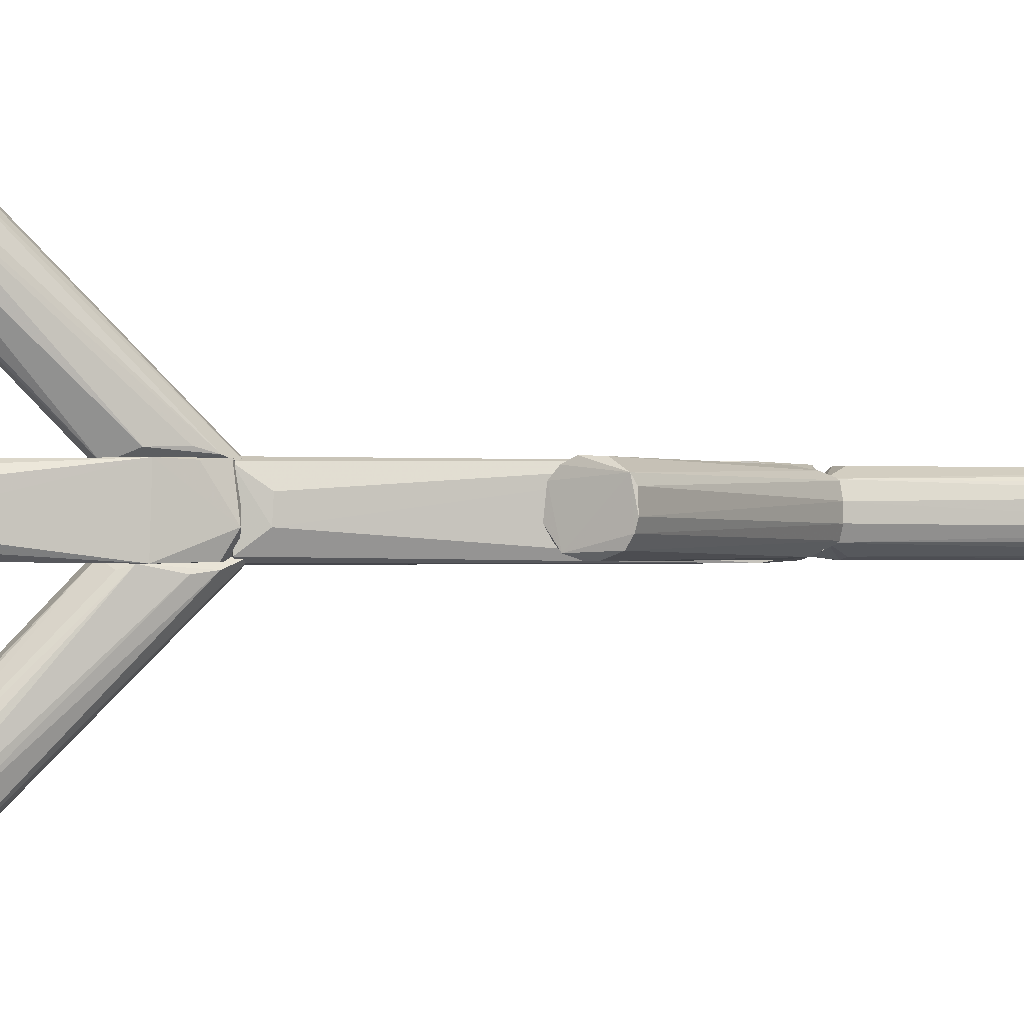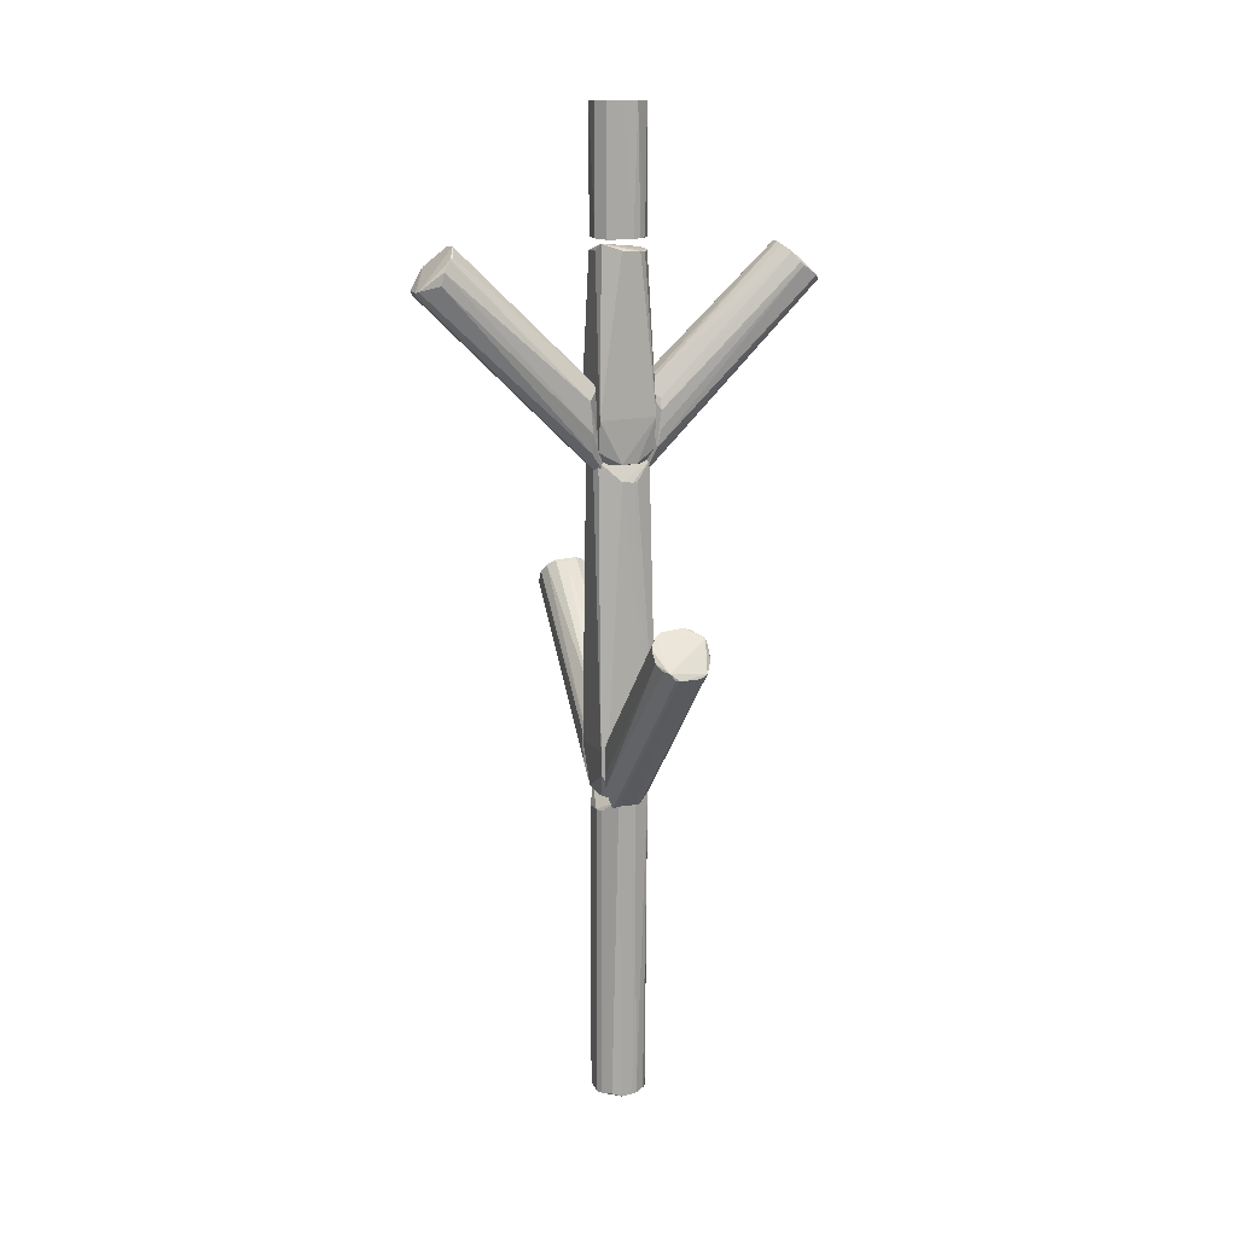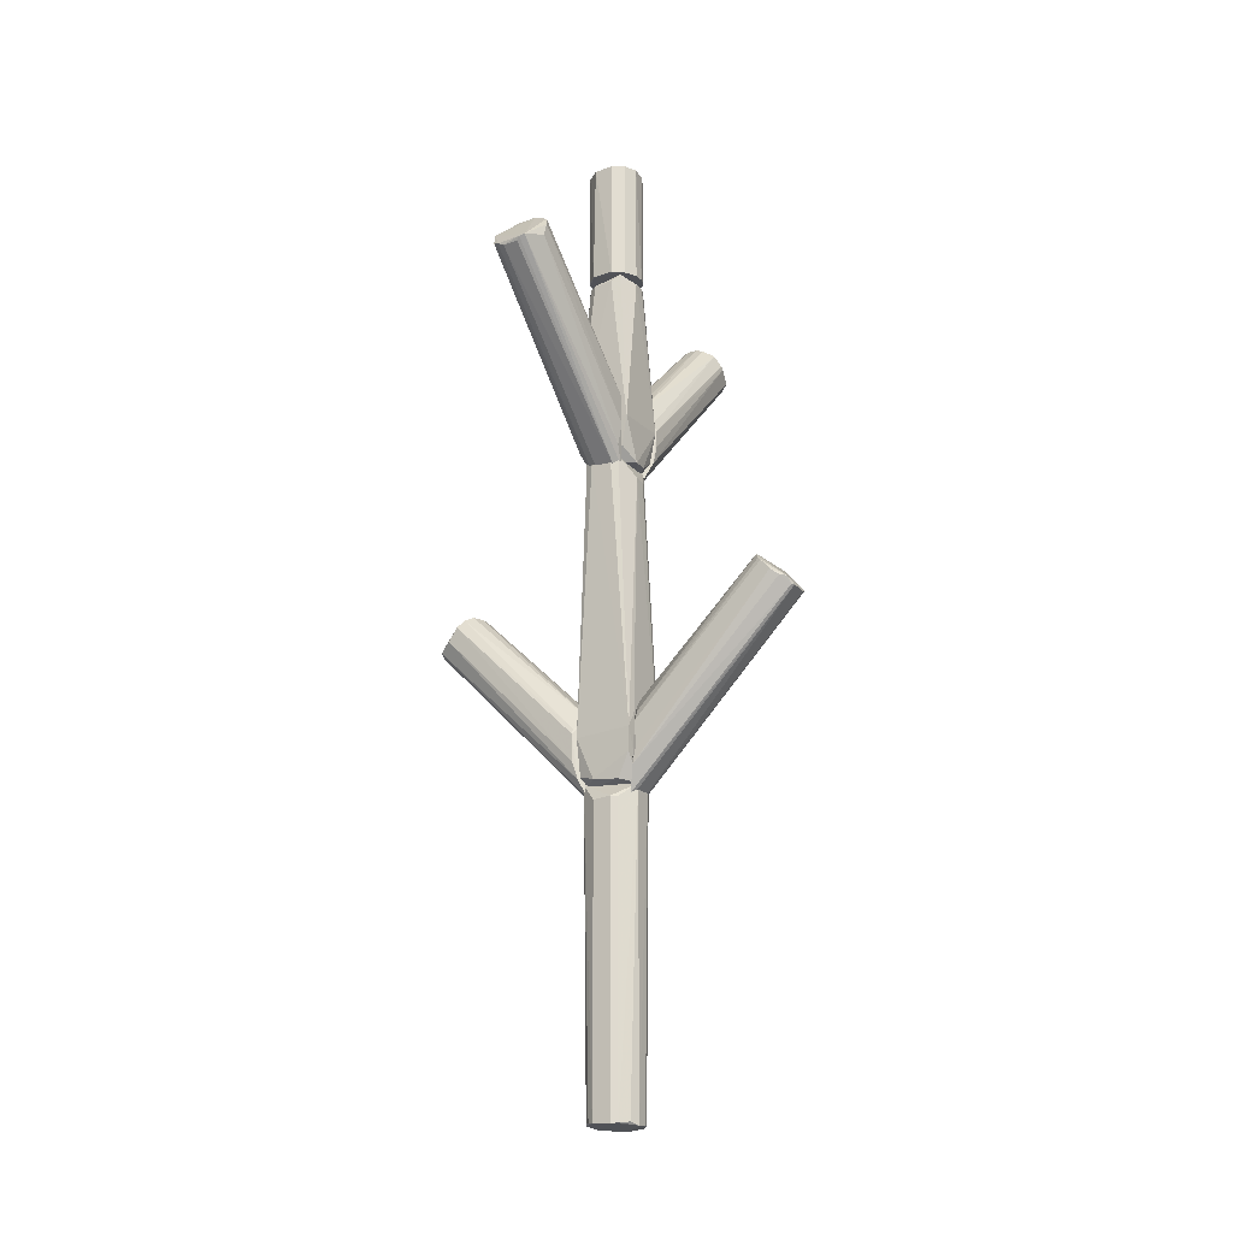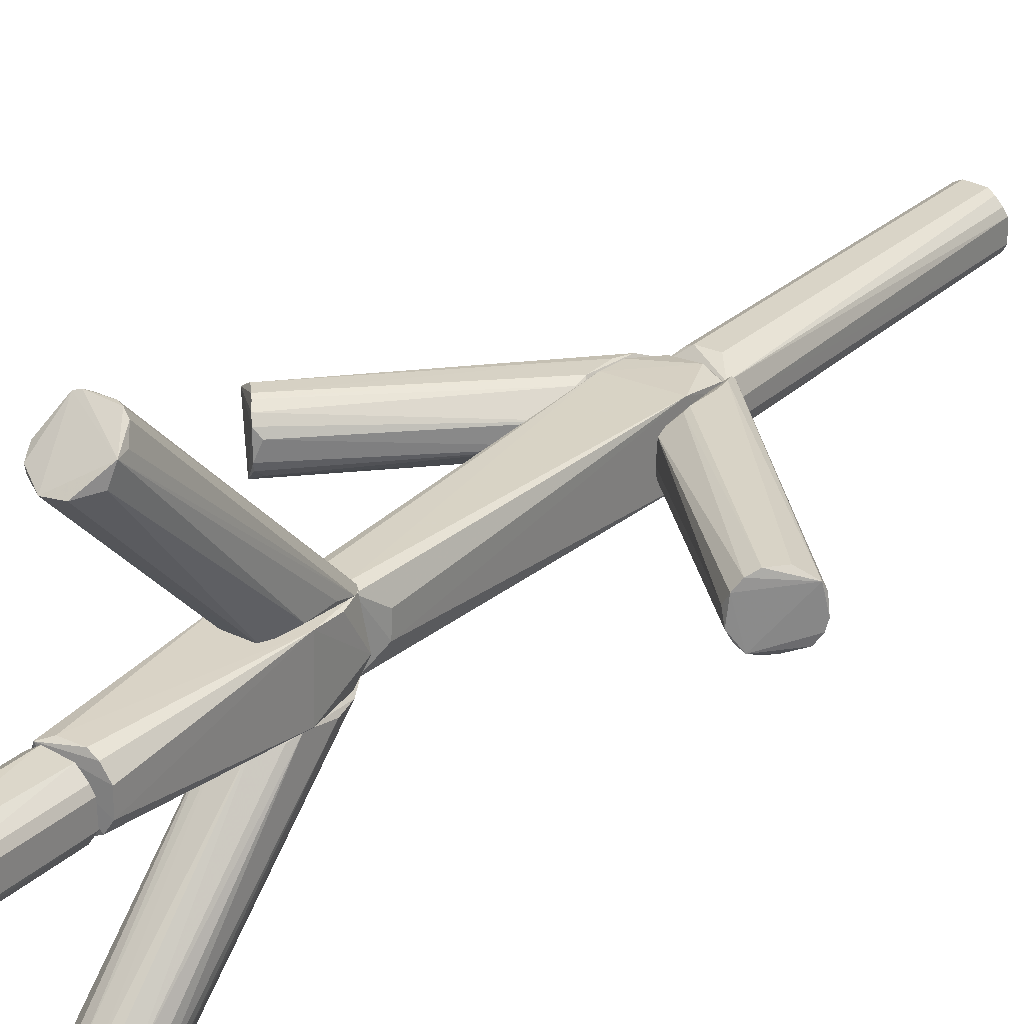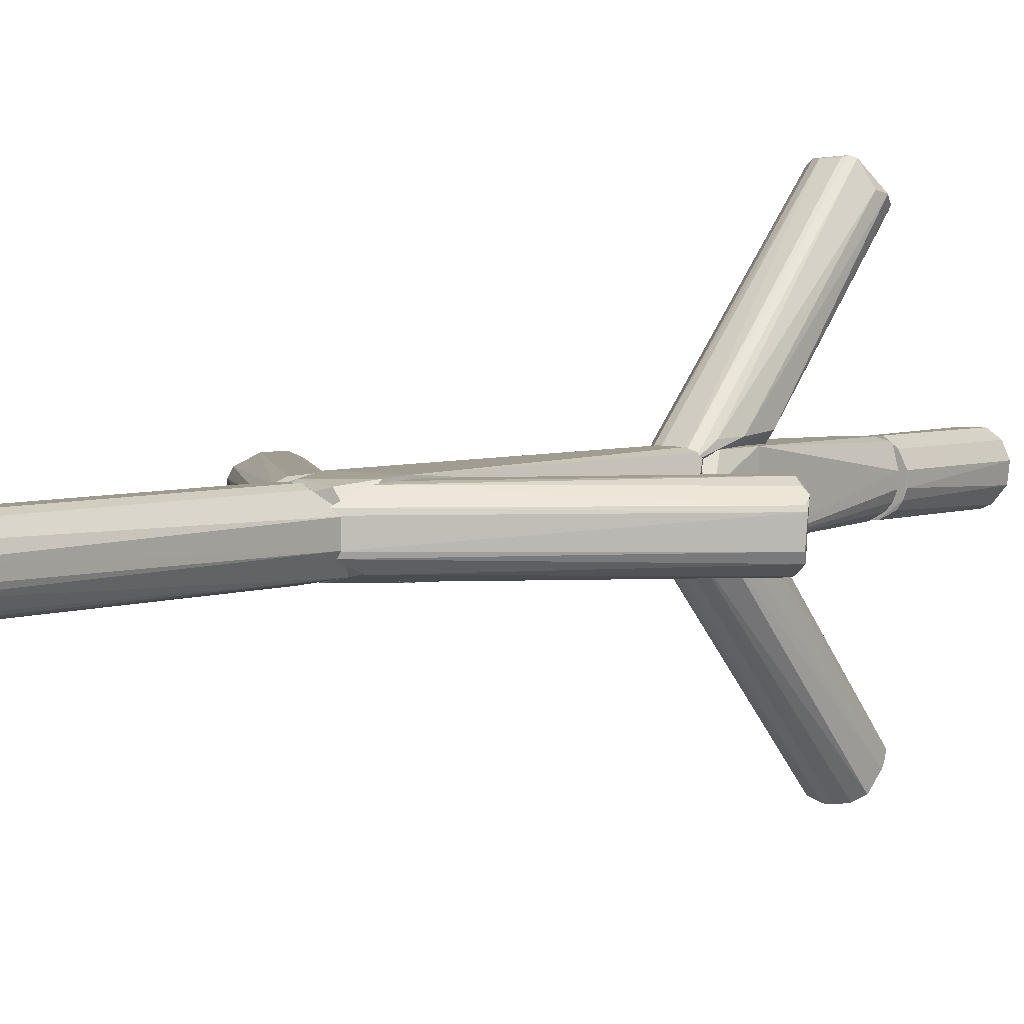
<metadata>
{"format":"obj","ext":"obj","renderer":"f3d","projection":"perspective","resolution":1024,"background":"white","views":[{"elev":-0.6,"azim":74.5,"up":"+Y"},{"elev":13.9,"azim":-108.7,"up":"+Z"},{"elev":-20.8,"azim":-148.7,"up":"+Z"},{"elev":27.9,"azim":36.6,"up":"+Y"},{"elev":4.2,"azim":-142.8,"up":"+Y"}]}
</metadata>
<code>
o hull_0
v 0.002857 -0.01504 0.3531
v -0.009943 0.01216 0.4666
v -0.0123 0.01443 0.3613
v 0.005494 0.01438 0.3535
v 0.01396 -0.005015 0.4629
v 0.01396 -0.005015 0.3551
v -0.01447 -0.003282 0.4627
v 0.01124 0.01493 0.357
v -0.01547 -0.01547 0.3791
v -0.01547 0.01493 0.3782
v 0.01426 0.01426 0.3672
v -0.01458 0.002761 0.3548
v -0.01458 0.002761 0.4632
v 0.0117 -0.01491 0.3607
v -0.01222 -0.01488 0.3616
v -0.003396 -0.015 0.3532
v 0.01493 -0.01547 0.3818
v 0.01493 0.01493 0.3809
v 0.002761 -0.01458 0.4632
v 0.01386 0.005294 0.4625
v -0.01275 -0.007586 0.4628
v 0.005291 0.01386 0.4625
v 0.009597 0.01131 0.4626
v -0.005018 0.01396 0.4629
v -0.005169 0.01441 0.3534
v -0.01006 -0.01091 0.4622
v -0.01362 -0.005871 0.3552
v 0.01065 -0.01033 0.4636
v -0.003282 -0.01447 0.4627
f 9 26 21
f 1 16 25
f 16 1 9
f 9 1 17
f 25 16 12
f 9 10 12
f 17 6 18
f 6 11 18
f 25 10 8
f 11 6 8
f 18 11 8
f 10 18 8
f 20 2 5
f 2 28 5
f 28 17 5
f 17 18 5
f 18 20 5
f 9 29 26
f 10 9 13
f 2 10 13
f 7 2 13
f 9 7 13
f 2 29 19
f 29 9 19
f 9 17 19
f 28 2 19
f 17 28 19
f 16 9 15
f 10 2 24
f 2 22 24
f 18 10 24
f 22 18 24
f 17 1 14
f 1 6 14
f 6 17 14
f 2 20 23
f 22 2 23
f 20 18 23
f 18 22 23
f 1 25 4
f 6 1 4
f 25 8 4
f 8 6 4
f 10 25 3
f 25 12 3
f 12 10 3
f 12 16 27
f 9 12 27
f 16 15 27
f 15 9 27
f 29 2 21
f 2 7 21
f 7 9 21
f 26 29 21
o hull_1
v -0.007754 -0.01265 0.3496
v 0.009398 -0.1057 0.4454
v 0.006454 -0.08664 0.4642
v -0.002511 -0.08572 0.465
v 0.007153 -0.013 0.35
v 0.01391 -0.01855 0.3699
v -0.008102 -0.1067 0.4454
v 0.01161 -0.08881 0.4605
v 0.01414 -0.09822 0.4505
v 0.002855 -0.08566 0.4649
v 0.014 -0.01548 0.3855
v 0.002118 -0.01468 0.3502
v -0.00357 -0.0144 0.3963
v 0.01493 -0.09744 0.4555
v -0.006921 -0.08635 0.4635
v -0.01446 -0.01854 0.3725
v -0.01445 -0.01858 0.382
v 0.01422 -0.09227 0.4569
v -0.01482 -0.09591 0.4535
v 0.005959 -0.01358 0.3951
v -0.01474 -0.09395 0.455
v 0.01216 -0.01732 0.3606
v 0.01216 -0.01732 0.3911
v -0.01234 -0.09013 0.4604
v -0.01273 -0.01858 0.388
v -0.002573 -0.1076 0.4435
v -0.007588 -0.01275 0.3938
v -0.01271 -0.1039 0.4481
v -0.01363 -0.0164 0.3625
v 0.00203 -0.1076 0.4435
v -0.002665 -0.0146 0.3501
f 58 48 45
f 56 34 30
f 43 33 57
f 33 43 32
f 40 34 49
f 34 56 49
f 34 40 51
f 59 34 31
f 43 59 31
f 34 51 31
f 57 33 53
f 46 50 53
f 32 43 37
f 49 32 37
f 56 30 58
f 30 57 58
f 46 56 58
f 59 55 60
f 55 30 60
f 40 43 35
f 51 40 35
f 55 59 36
f 59 43 36
f 30 55 36
f 43 57 36
f 57 30 36
f 43 31 38
f 31 51 38
f 35 43 38
f 51 35 38
f 33 56 44
f 53 33 44
f 56 53 44
f 50 46 48
f 57 53 48
f 53 50 48
f 58 57 48
f 43 40 47
f 40 37 47
f 37 43 47
f 56 46 54
f 53 56 54
f 46 53 54
f 34 59 41
f 30 34 41
f 59 60 41
f 60 30 41
f 56 33 42
f 49 56 42
f 49 42 39
f 33 32 39
f 32 49 39
f 42 33 39
f 40 49 52
f 37 40 52
f 49 37 52
f 46 58 45
f 48 46 45
o hull_2
v 0.005376 0.01413 0.1783
v -0.005504 0.01547 0.3546
v -0.01607 0.004687 0.1755
v -0.01602 -0.01151 0.1821
v -0.01585 0.01439 0.1901
v 0.01005 0.01394 0.3571
v 0.009982 -0.01342 0.3565
v -0.009479 0.01381 0.3563
v -0.003335 -0.01459 0.1788
v -0.003583 -0.01595 0.3542
v 0.005971 0.01553 0.355
v -0.008452 -0.01426 0.3557
v 0.01461 -0.007038 0.1755
v 0.01493 -0.01547 0.1985
v 0.01493 0.01493 0.2013
v 0.01493 -0.01179 0.1782
v -0.01639 -0.01547 0.2004
v -0.01639 0.01493 0.2031
v 0.01386 0.005305 0.3453
v 0.006952 -0.01517 0.3553
v -0.01711 -0.01231 0.2081
v 0.01466 0.006517 0.1751
v 0.003056 -0.01592 0.354
v -0.01447 -0.003276 0.3454
v -0.01332 -0.008812 0.1758
v 0.01454 0.01185 0.1812
v -0.01458 0.002755 0.3461
v -0.008717 0.01259 0.1769
v -0.01363 -0.005859 0.3455
v 0.01396 -0.005024 0.3459
v -0.01687 0.01064 0.2108
f 81 89 84
f 79 75 66
f 75 74 76
f 62 78 68
f 72 67 68
f 78 87 68
f 87 72 68
f 66 62 68
f 67 66 68
f 67 74 90
f 75 79 90
f 74 75 90
f 79 66 90
f 66 67 90
f 63 88 82
f 86 75 82
f 75 76 82
f 85 63 82
f 77 72 89
f 77 89 81
f 74 77 69
f 76 74 69
f 78 62 71
f 75 78 71
f 62 66 71
f 66 75 71
f 75 86 61
f 78 75 61
f 82 88 61
f 86 82 61
f 87 78 91
f 78 63 91
f 81 87 91
f 63 81 91
f 77 74 70
f 72 77 70
f 74 83 70
f 63 85 64
f 77 81 64
f 81 63 64
f 85 69 64
f 69 77 64
f 63 78 65
f 88 63 65
f 78 61 65
f 61 88 65
f 85 82 73
f 82 76 73
f 69 85 73
f 76 69 73
f 74 67 80
f 67 72 80
f 83 74 80
f 72 70 80
f 70 83 80
f 72 87 84
f 89 72 84
f 87 81 84
o hull_3
v -0.01965 0.01384 0.1914
v -0.1076 0.004791 0.2648
v -0.08656 -0.01105 0.2799
v -0.08679 -0.004333 0.2858
v -0.09857 0.01427 0.2722
v -0.09284 -0.01363 0.2814
v -0.08761 -0.007914 0.2847
v -0.0141 -0.004627 0.2172
v -0.01291 0.007316 0.17
v -0.01732 -0.01179 0.181
v -0.01732 0.01308 0.1829
v -0.1025 0.01176 0.2691
v -0.09924 -0.01386 0.2711
v -0.01427 0.004066 0.2173
v -0.09704 -0.01456 0.2723
v -0.01936 -0.01448 0.2032
v -0.01407 -0.00472 0.1705
v -0.01968 0.01212 0.2111
v -0.01957 -0.01441 0.1939
v -0.01317 -0.006816 0.1704
v -0.01911 -0.01197 0.2108
v -0.09182 0.01353 0.2797
v -0.09357 0.01441 0.2779
v -0.09502 -0.01481 0.2757
v -0.08939 0.01096 0.2829
v -0.08771 0.007396 0.2849
v -0.01931 0.01395 0.2057
v -0.1057 -0.009943 0.2667
v -0.1057 0.009398 0.2685
v -0.1067 0.006633 0.2648
v -0.1067 -0.00626 0.2648
v -0.0139 0.005179 0.1703
v -0.08418 0.003643 0.2838
f 121 120 103
f 99 105 124
f 105 99 100
f 118 105 100
f 102 118 100
f 93 119 120
f 119 97 120
f 119 93 122
f 93 108 122
f 122 108 111
f 99 107 111
f 100 99 111
f 108 100 111
f 101 119 111
f 107 101 111
f 119 122 111
f 107 99 112
f 97 107 112
f 101 107 110
f 105 118 109
f 118 113 109
f 116 105 109
f 113 116 109
f 99 124 95
f 98 99 95
f 97 98 95
f 100 93 121
f 102 100 121
f 93 120 121
f 118 102 92
f 102 96 92
f 92 96 114
f 113 118 114
f 96 120 114
f 116 113 114
f 120 116 114
f 118 92 114
f 107 97 115
f 110 107 115
f 106 110 115
f 108 93 123
f 93 100 123
f 100 108 123
f 99 98 94
f 98 97 94
f 112 99 94
f 97 112 94
f 97 119 104
f 119 101 104
f 110 106 104
f 101 110 104
f 115 97 104
f 106 115 104
f 124 105 117
f 120 97 117
f 105 116 117
f 116 120 117
f 95 124 117
f 97 95 117
f 96 102 103
f 120 96 103
f 102 121 103
o hull_4
v -0.009024 0.1061 0.4454
v 0.006633 0.08769 0.4656
v -0.01052 0.08863 0.4621
v 0.007962 0.01252 0.3513
v -0.009725 0.0112 0.3508
v 0.003925 0.01431 0.3516
v 0.01382 0.01831 0.3693
v -0.004418 0.1061 0.4426
v 0.01124 0.1043 0.4463
v 0.003869 0.1061 0.4426
v -0.006737 0.01321 0.3498
v -0.01455 0.01953 0.3883
v 0.01405 0.09834 0.4502
v 0.01493 0.09783 0.4555
v -0.01179 0.01769 0.3606
v -0.01422 0.09566 0.4483
v 0.01315 0.08958 0.4579
v 0.007556 0.1061 0.4444
v -0.0144 0.0182 0.3718
v -0.00626 0.107 0.4445
v 0.006901 0.01313 0.3942
v -0.01476 0.09436 0.4551
v 0.01308 0.01586 0.3606
v -0.006462 0.01336 0.3942
v 0.01397 0.01787 0.3836
v -0.002573 0.08677 0.4666
v -0.01243 0.09072 0.4608
f 138 147 137
f 127 148 150
f 148 145 150
f 145 148 129
f 141 145 149
f 145 147 149
f 141 149 138
f 147 145 128
f 133 147 128
f 145 129 128
f 145 141 126
f 150 145 126
f 141 138 126
f 138 150 126
f 148 127 136
f 129 148 136
f 136 146 143
f 129 136 143
f 146 140 143
f 138 144 125
f 150 138 125
f 140 146 125
f 128 129 135
f 125 144 135
f 129 125 135
f 143 140 139
f 129 143 139
f 125 129 139
f 140 125 139
f 134 128 130
f 128 135 130
f 135 134 130
f 127 150 151
f 136 127 151
f 146 136 151
f 150 125 151
f 125 146 151
f 149 147 131
f 147 138 131
f 138 149 131
f 144 138 142
f 138 133 142
f 133 128 142
f 134 144 142
f 128 134 142
f 144 134 132
f 135 144 132
f 134 135 132
f 147 133 137
f 133 138 137
o hull_5
v 0.108 -0.002573 0.2648
v 0.08752 -0.009555 0.2829
v 0.107 0.005714 0.2648
v 0.107 -0.007179 0.2657
v 0.09667 -0.01462 0.2725
v 0.09091 -0.01251 0.2815
v 0.01197 -0.008769 0.1708
v 0.01438 -0.003668 0.1706
v 0.087 0.007349 0.2845
v 0.01156 0.0093 0.1703
v 0.01461 -0.002589 0.2168
v 0.01855 0.01374 0.19
v 0.01817 0.01301 0.2076
v 0.01586 0.01216 0.1801
v 0.01586 -0.01363 0.1829
v 0.0128 -0.007495 0.2144
v 0.1043 -0.01179 0.2676
v 0.01836 -0.01435 0.1923
v 0.08957 0.01178 0.2816
v 0.0145 0.003113 0.1708
v 0.0932 -0.01463 0.276
v 0.09815 0.01398 0.2704
v 0.01313 0.0069 0.2145
v 0.01857 0.01402 0.2047
v 0.08361 0.001898 0.2837
v 0.1061 0.009398 0.2667
v 0.0178 -0.01453 0.2013
v 0.08615 -0.004317 0.2855
v 0.09285 0.01433 0.2776
v 0.01808 -0.01358 0.2058
f 170 180 164
f 167 174 161
f 158 167 161
f 165 177 161
f 165 161 175
f 161 174 175
f 177 165 173
f 180 177 173
f 168 157 156
f 178 169 156
f 177 180 170
f 167 158 166
f 158 168 166
f 178 167 166
f 169 178 166
f 168 156 166
f 156 169 166
f 161 177 154
f 177 152 154
f 171 161 154
f 152 171 154
f 165 175 163
f 175 180 163
f 173 165 163
f 180 173 163
f 158 161 159
f 161 171 159
f 171 152 159
f 174 176 160
f 157 177 160
f 170 174 160
f 177 170 160
f 176 179 160
f 179 157 160
f 157 168 155
f 168 158 155
f 177 157 155
f 152 177 155
f 158 159 155
f 159 152 155
f 156 157 172
f 178 156 172
f 157 167 181
f 167 178 181
f 172 157 181
f 178 172 181
f 167 157 153
f 179 167 153
f 157 179 153
f 176 174 162
f 174 167 162
f 179 176 162
f 167 179 162
f 180 175 164
f 175 174 164
f 174 170 164
o hull_6
v 0.01396 -0.005015 0.5361
v 0.01396 -0.005015 0.4689
v 0.01205 0.008653 0.5357
v 0.01205 0.008653 0.4693
v -0.01447 -0.003282 0.4689
v -0.01362 -0.005872 0.5361
v -0.01458 0.002761 0.5363
v -0.01458 0.002761 0.4687
v 0.0122 -0.008442 0.536
v 0.002761 -0.01458 0.5363
v 0.002761 -0.01458 0.4687
v -0.01117 0.009756 0.4685
v -0.01117 0.009756 0.5365
v 0.007039 0.01306 0.4689
v 0.01386 0.005294 0.4691
v 0.01386 0.005294 0.5359
v 0.008803 -0.01194 0.5362
v -0.01275 -0.007586 0.4689
v -0.007586 -0.01275 0.536
v 0.005291 0.01386 0.5359
v -0.005013 0.01396 0.4689
v -0.005013 0.01396 0.5361
v -0.01006 -0.01091 0.4693
v 0.009756 -0.01117 0.4685
v -0.003282 -0.01447 0.4689
v -0.003282 -0.01447 0.536
f 182 198 190
f 184 197 185
f 197 184 201
f 194 197 201
f 194 191 182
f 197 194 182
f 197 182 183
f 191 187 200
f 184 185 195
f 201 184 195
f 202 201 195
f 202 194 203
f 194 201 203
f 201 202 203
f 187 191 188
f 191 194 188
f 194 189 188
f 194 202 193
f 205 189 193
f 189 194 193
f 202 195 193
f 195 205 193
f 182 191 198
f 199 189 192
f 189 205 192
f 206 199 192
f 191 206 192
f 205 198 192
f 198 191 192
f 185 197 196
f 183 205 196
f 197 183 196
f 205 195 196
f 195 185 196
f 199 187 186
f 189 199 186
f 187 188 186
f 188 189 186
f 187 199 204
f 199 206 204
f 200 187 204
f 206 200 204
f 206 191 207
f 191 200 207
f 200 206 207
f 205 183 190
f 183 182 190
f 198 205 190
o hull_7
v 0.0135 -0.009307 0.1765
v -0.01577 0.004887 0.1753
v 0.0136 0.009789 0.1772
v -0.008422 0.01221 0.005213
v -0.008422 0.01221 0.168
v -0.004989 0.01397 0.1682
v -0.004989 0.01397 0.00502
v 0.01606 0.002994 0.1748
v 0.01386 0.005283 0.005807
v 0.01207 0.008635 0.006401
v 0.01396 -0.005007 0.005221
v -0.01458 0.002763 0.004494
v -0.007564 -0.01276 0.005192
v 0.01221 -0.008427 0.005447
v 0.008677 0.01204 0.006345
v 0.0161 -0.003548 0.175
v -0.01362 -0.005879 0.005039
v 0.005321 0.01385 0.005704
v 0.005321 0.01385 0.1675
v -0.0126 0.007828 0.005983
v -0.01447 -0.003285 0.005136
v 0.002787 -0.01458 0.004668
v 0.002787 -0.01458 0.1685
v -0.003252 -0.01447 0.1679
v -0.003252 -0.01447 0.005263
v 0.007838 -0.0126 0.006251
v -0.01572 -0.004482 0.175
v 0.006159 -0.0135 0.1672
v -0.01004 -0.01093 0.006047
v -0.01167 -0.01262 0.18
f 234 219 228
f 215 223 218
f 223 215 210
f 209 237 210
f 225 226 210
f 213 209 210
f 226 213 210
f 229 224 219
f 218 223 208
f 223 210 208
f 210 237 208
f 224 229 220
f 237 209 234
f 224 237 234
f 209 219 234
f 235 229 233
f 208 235 233
f 215 218 216
f 218 225 216
f 210 215 216
f 217 210 216
f 225 218 214
f 218 229 214
f 226 225 214
f 213 226 214
f 229 219 214
f 219 211 214
f 220 229 232
f 237 220 232
f 231 237 232
f 229 231 232
f 209 211 227
f 219 209 227
f 211 219 227
f 211 209 212
f 209 213 212
f 213 214 212
f 214 211 212
f 229 235 230
f 208 237 230
f 235 208 230
f 237 231 230
f 231 229 230
f 229 218 221
f 218 208 221
f 233 229 221
f 208 233 221
f 237 224 236
f 224 220 236
f 220 237 236
f 225 210 222
f 210 217 222
f 216 225 222
f 217 216 222
f 219 224 228
f 224 234 228

</code>
